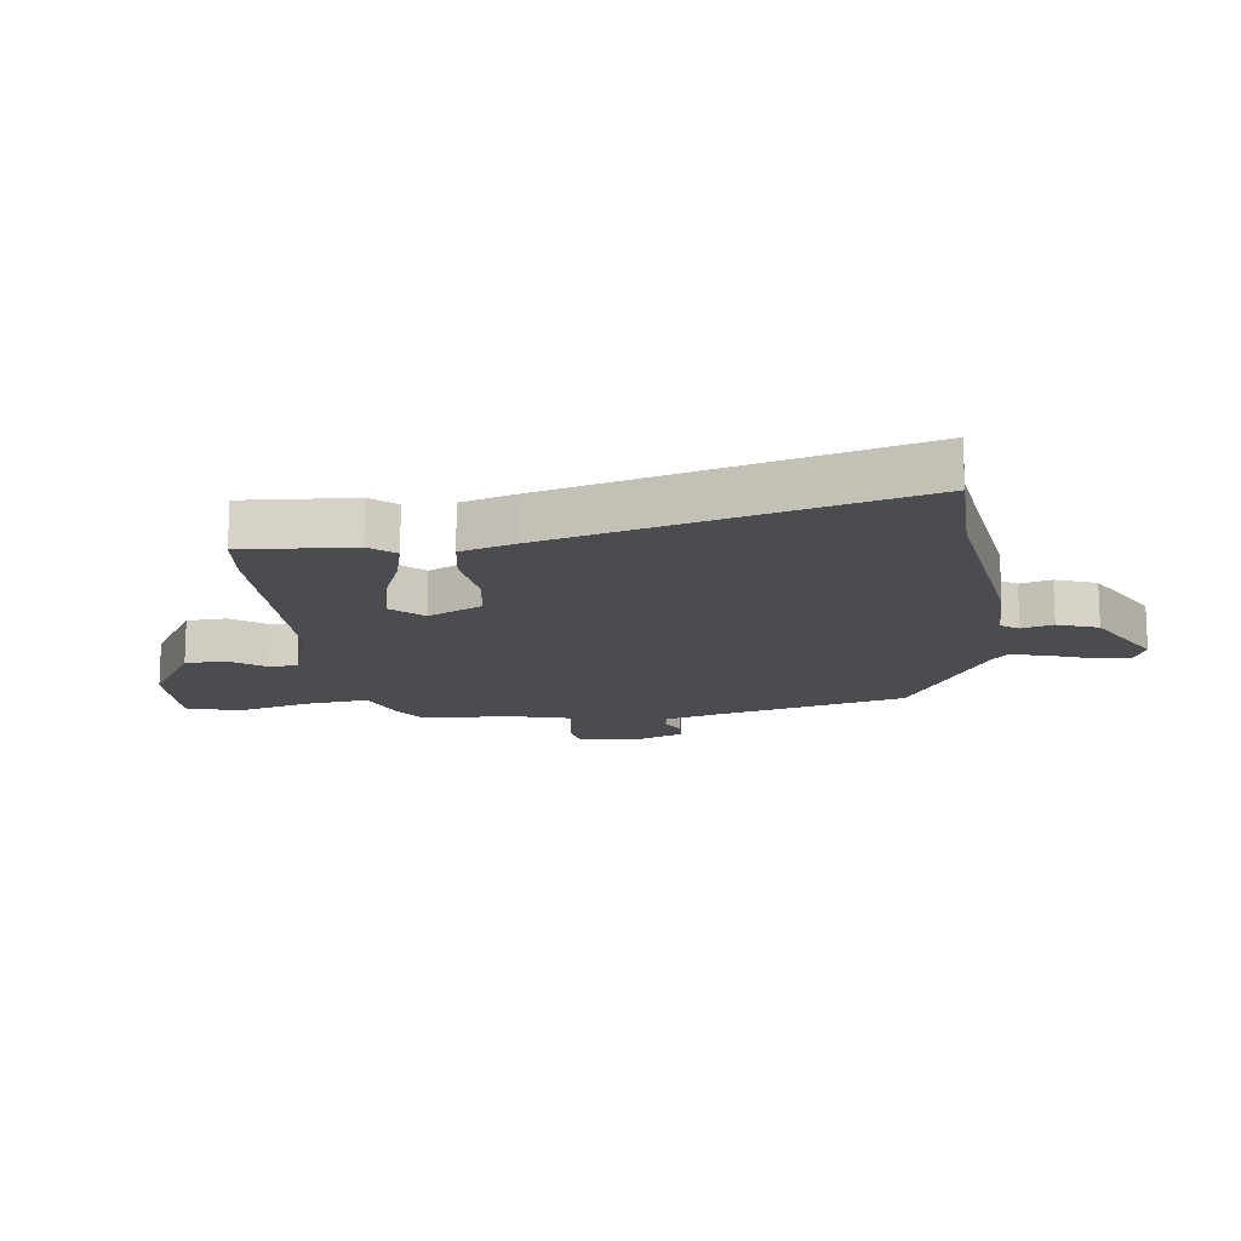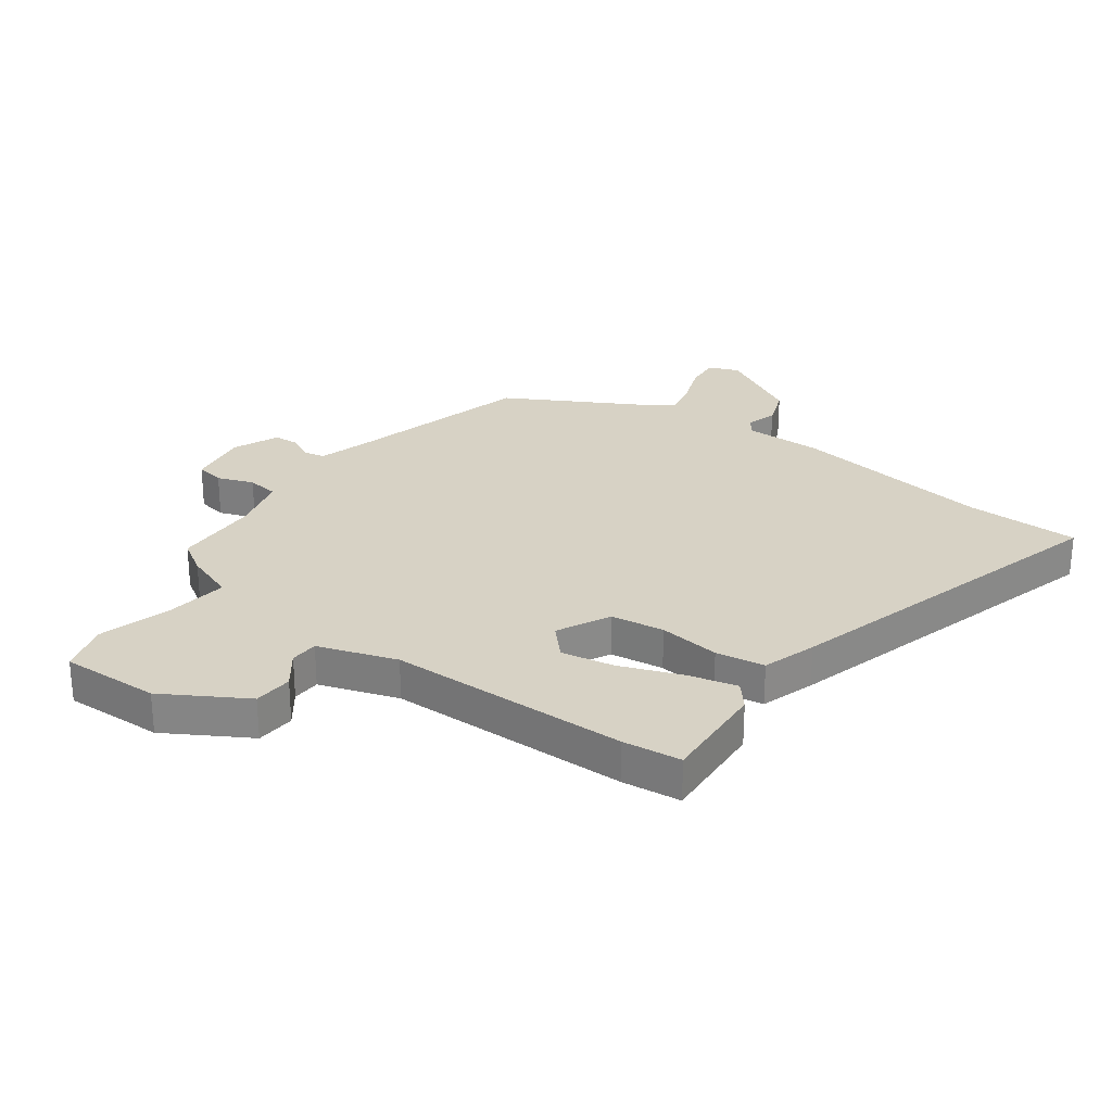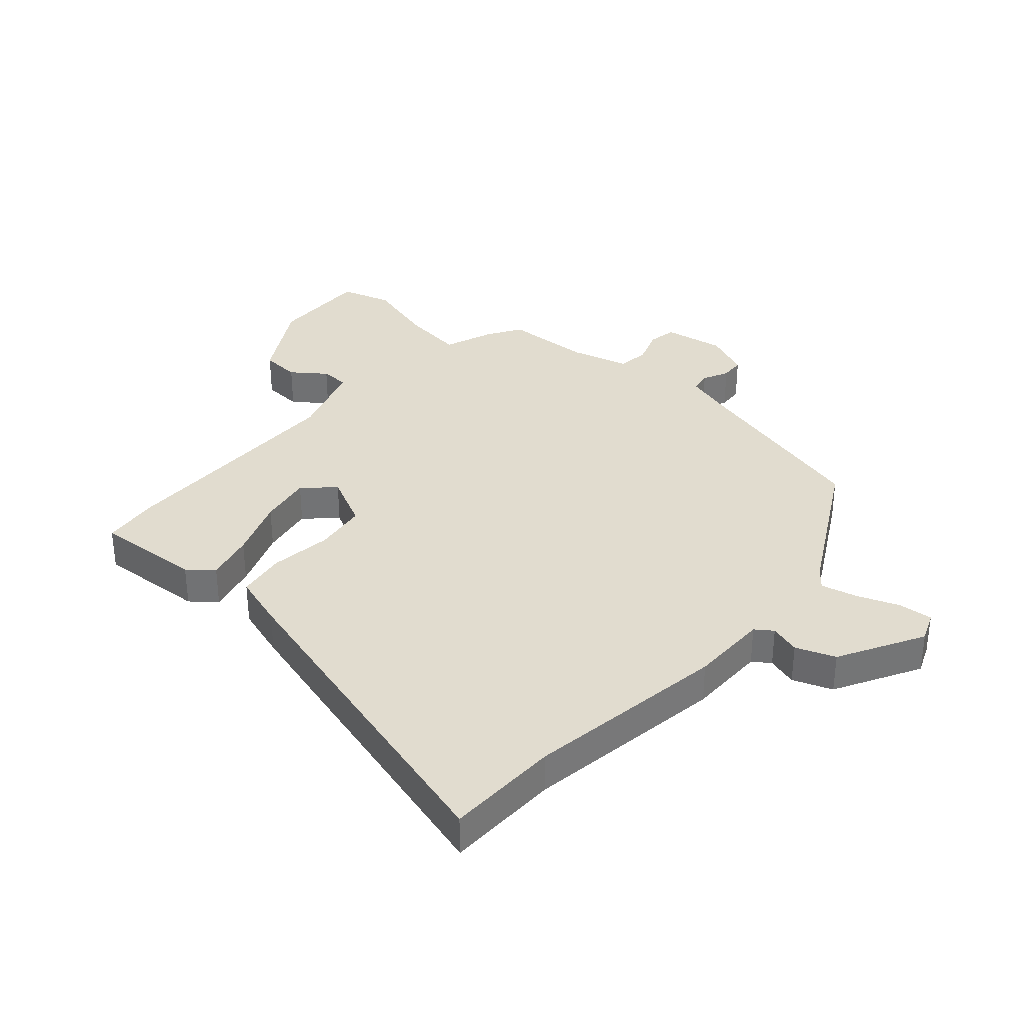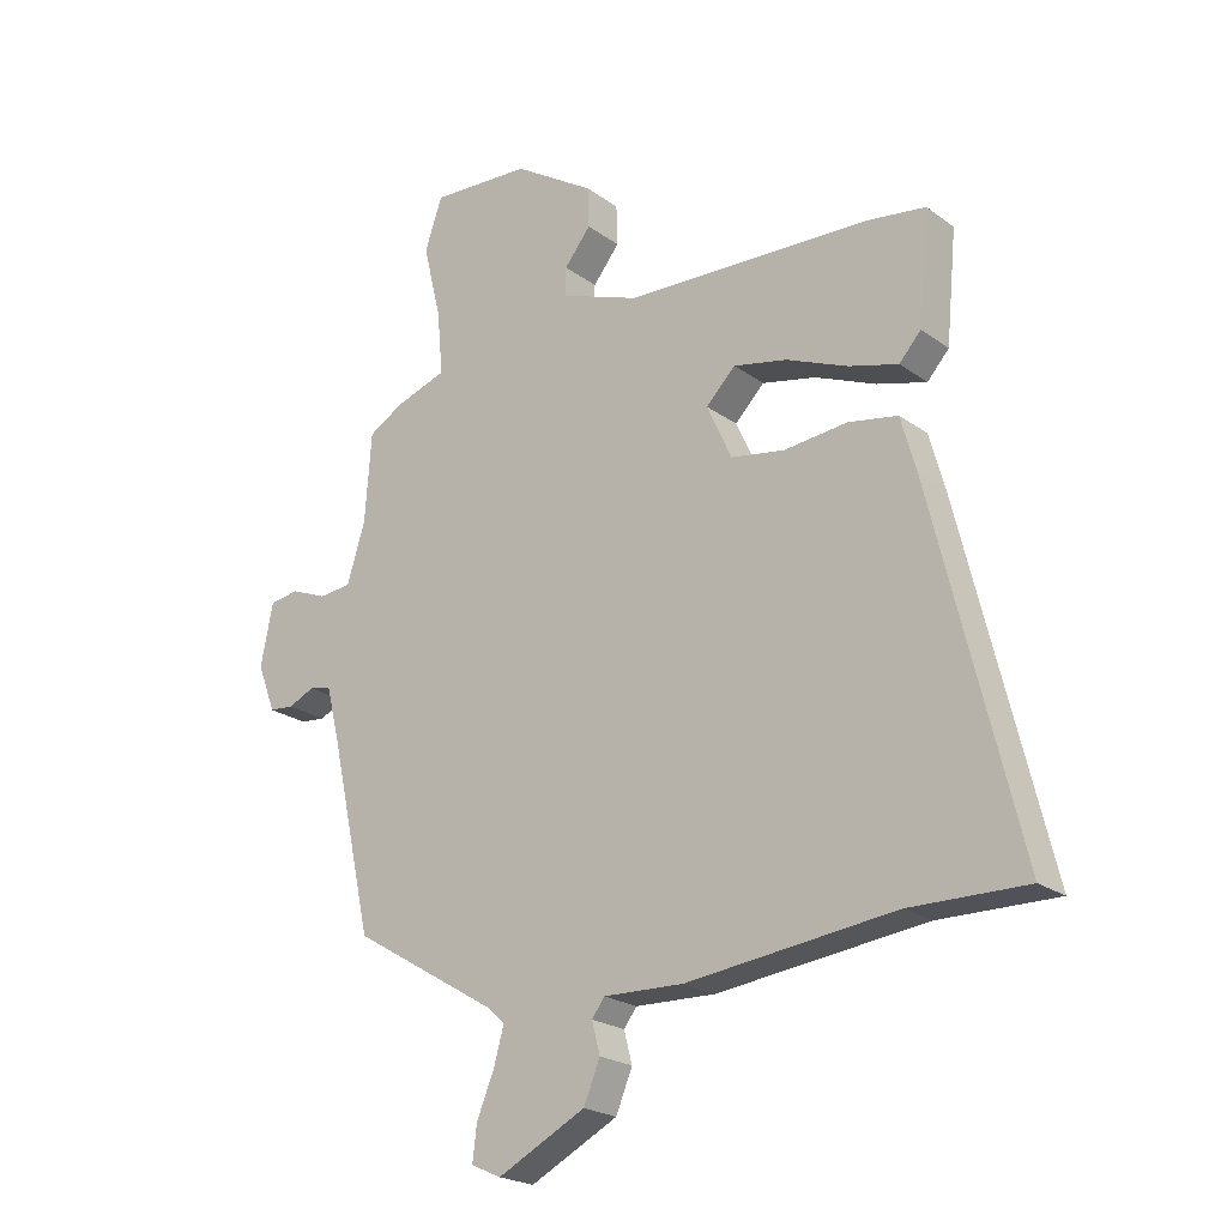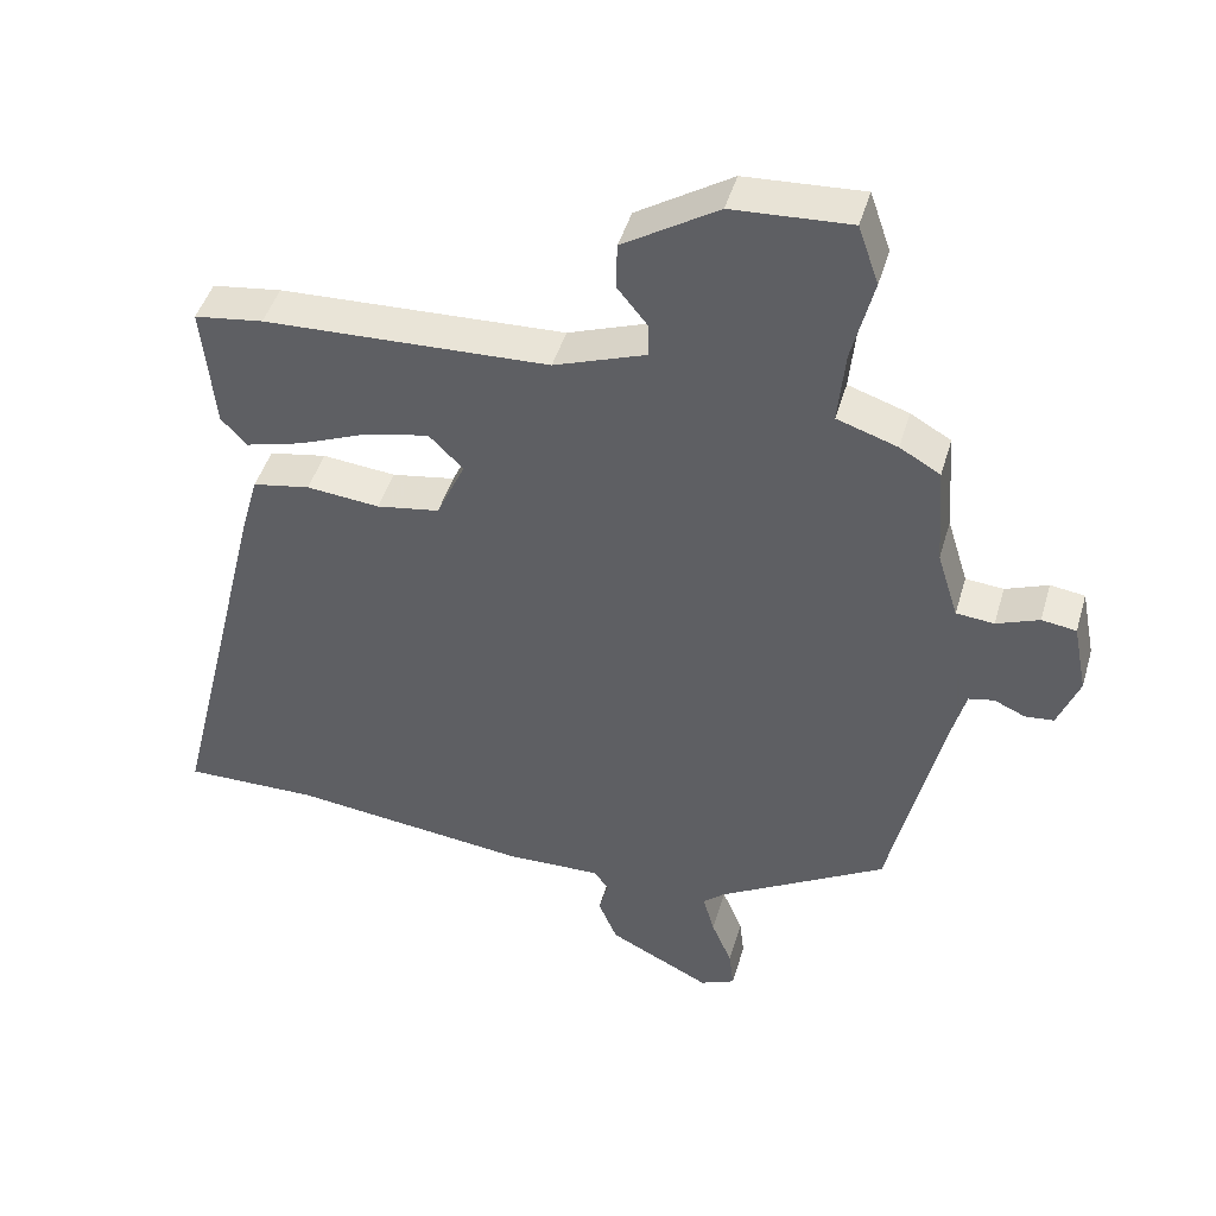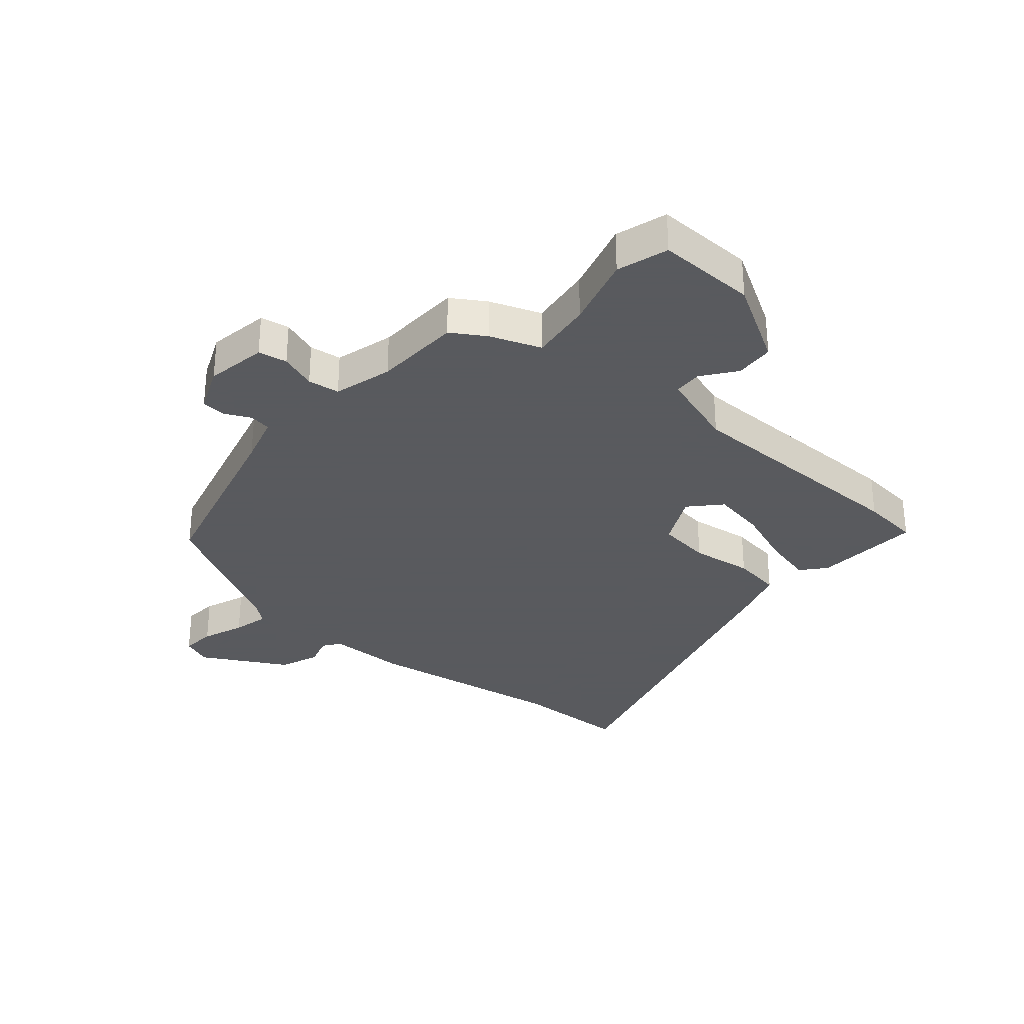
<metadata>
{"format":"obj","ext":"obj","renderer":"f3d","projection":"perspective","resolution":1024,"background":"white","views":[{"elev":-14.8,"azim":99.0,"up":"+Y"},{"elev":27.3,"azim":38.2,"up":"+Y"},{"elev":34.3,"azim":133.4,"up":"+Y"},{"elev":-22.3,"azim":39.0,"up":"+Z"},{"elev":45.7,"azim":-163.9,"up":"+Z"},{"elev":-31.2,"azim":-38.5,"up":"+Y"}]}
</metadata>
<code>
v -0.47 0.07 -0.367
v -0.544 0.07 -0.037
v -0.566 0.07 0.049
v -0.603 0.07 0.057
v -0.648 0.07 0.037
v -0.69 0.07 0.041
v -0.721 0.07 0.122
v -0.7 0.07 0.227
v -0.65 0.07 0.234
v -0.588 0.07 0.209
v -0.533 0.07 0.214
v -0.502 0.07 0.314
v -0.491 0.07 0.464
v -0.432 0.07 0.498
v -0.344 0.07 0.527
v -0.354 0.07 0.635
v -0.385 0.07 0.761
v -0.355 0.07 0.848
v -0.184 0.07 0.837
v -0.046 0.07 0.749
v -0.044 0.07 0.681
v -0.089 0.07 0.625
v -0.089 0.07 0.576
v 0.045 0.07 0.526
v 0.461 0.07 0.506
v 0.562 0.07 0.491
v 0.544 0.07 0.306
v 0.507 0.07 0.265
v 0.423 0.07 0.289
v 0.319 0.07 0.333
v 0.228 0.07 0.353
v 0.178 0.07 0.303
v 0.22 0.07 0.21
v 0.312 0.07 0.194
v 0.419 0.07 0.204
v 0.503 0.07 0.188
v 0.529 0.07 0.094
v 0.674 0.07 -0.504
v 0.477 0.07 -0.5
v 0.125 0.07 -0.539
v -0.011 0.07 -0.534
v -0.033 0.07 -0.563
v -0.019 0.07 -0.616
v -0.047 0.07 -0.683
v -0.196 0.07 -0.758
v -0.247 0.07 -0.735
v -0.24 0.07 -0.676
v -0.21 0.07 -0.604
v -0.193 0.07 -0.543
v -0.224 0.07 -0.515
v -0.47 0 -0.367
v -0.544 0 -0.037
v -0.566 0 0.049
v -0.603 0 0.057
v -0.648 0 0.037
v -0.69 0 0.041
v -0.721 0 0.122
v -0.7 0 0.227
v -0.65 0 0.234
v -0.588 0 0.209
v -0.533 0 0.214
v -0.502 0 0.314
v -0.491 0 0.464
v -0.432 0 0.498
v -0.344 0 0.527
v -0.354 0 0.635
v -0.385 0 0.761
v -0.355 0 0.848
v -0.184 0 0.837
v -0.046 0 0.749
v -0.044 0 0.681
v -0.089 0 0.625
v -0.089 0 0.576
v 0.045 0 0.526
v 0.461 0 0.506
v 0.562 0 0.491
v 0.544 0 0.306
v 0.507 0 0.265
v 0.423 0 0.289
v 0.319 0 0.333
v 0.228 0 0.353
v 0.178 0 0.303
v 0.22 0 0.21
v 0.312 0 0.194
v 0.419 0 0.204
v 0.503 0 0.188
v 0.529 0 0.094
v 0.674 0 -0.504
v 0.477 0 -0.5
v 0.125 0 -0.539
v -0.011 0 -0.534
v -0.033 0 -0.563
v -0.019 0 -0.616
v -0.047 0 -0.683
v -0.196 0 -0.758
v -0.247 0 -0.735
v -0.24 0 -0.676
v -0.21 0 -0.604
v -0.193 0 -0.543
v -0.224 0 -0.515
f 45 46 47 48
f 45 48 49
f 42 43 44 45
f 41 42 45 49
f 39 40 41
f 39 41 49 50
f 37 38 39
f 34 35 36 37
f 33 34 37 39
f 32 33 39 50
f 27 28 29 30
f 27 30 31
f 24 25 26 27
f 23 24 27 31
f 19 20 21 22
f 19 22 23
f 16 17 18 19
f 15 16 19 23
f 12 13 14 15
f 11 12 15 23
f 7 8 9 10
f 7 10 11
f 4 5 6 7
f 3 4 7 11
f 2 3 11 23
f 32 50 1 2
f 2 23 31 32
f 98 97 96 95
f 99 98 95
f 95 94 93 92
f 99 95 92 91
f 91 90 89
f 100 99 91 89
f 89 88 87
f 87 86 85 84
f 89 87 84 83
f 100 89 83 82
f 80 79 78 77
f 81 80 77
f 77 76 75 74
f 81 77 74 73
f 72 71 70 69
f 73 72 69
f 69 68 67 66
f 73 69 66 65
f 65 64 63 62
f 73 65 62 61
f 60 59 58 57
f 61 60 57
f 57 56 55 54
f 61 57 54 53
f 73 61 53 52
f 52 51 100 82
f 82 81 73 52
f 1 51 52 2
f 2 52 53 3
f 3 53 54 4
f 4 54 55 5
f 5 55 56 6
f 6 56 57 7
f 7 57 58 8
f 8 58 59 9
f 9 59 60 10
f 10 60 61 11
f 11 61 62 12
f 12 62 63 13
f 13 63 64 14
f 14 64 65 15
f 15 65 66 16
f 16 66 67 17
f 17 67 68 18
f 18 68 69 19
f 19 69 70 20
f 20 70 71 21
f 21 71 72 22
f 22 72 73 23
f 23 73 74 24
f 24 74 75 25
f 25 75 76 26
f 26 76 77 27
f 27 77 78 28
f 28 78 79 29
f 29 79 80 30
f 30 80 81 31
f 31 81 82 32
f 32 82 83 33
f 33 83 84 34
f 34 84 85 35
f 35 85 86 36
f 36 86 87 37
f 37 87 88 38
f 38 88 89 39
f 39 89 90 40
f 40 90 91 41
f 41 91 92 42
f 42 92 93 43
f 43 93 94 44
f 44 94 95 45
f 45 95 96 46
f 46 96 97 47
f 47 97 98 48
f 48 98 99 49
f 49 99 100 50
f 50 100 51 1

</code>
